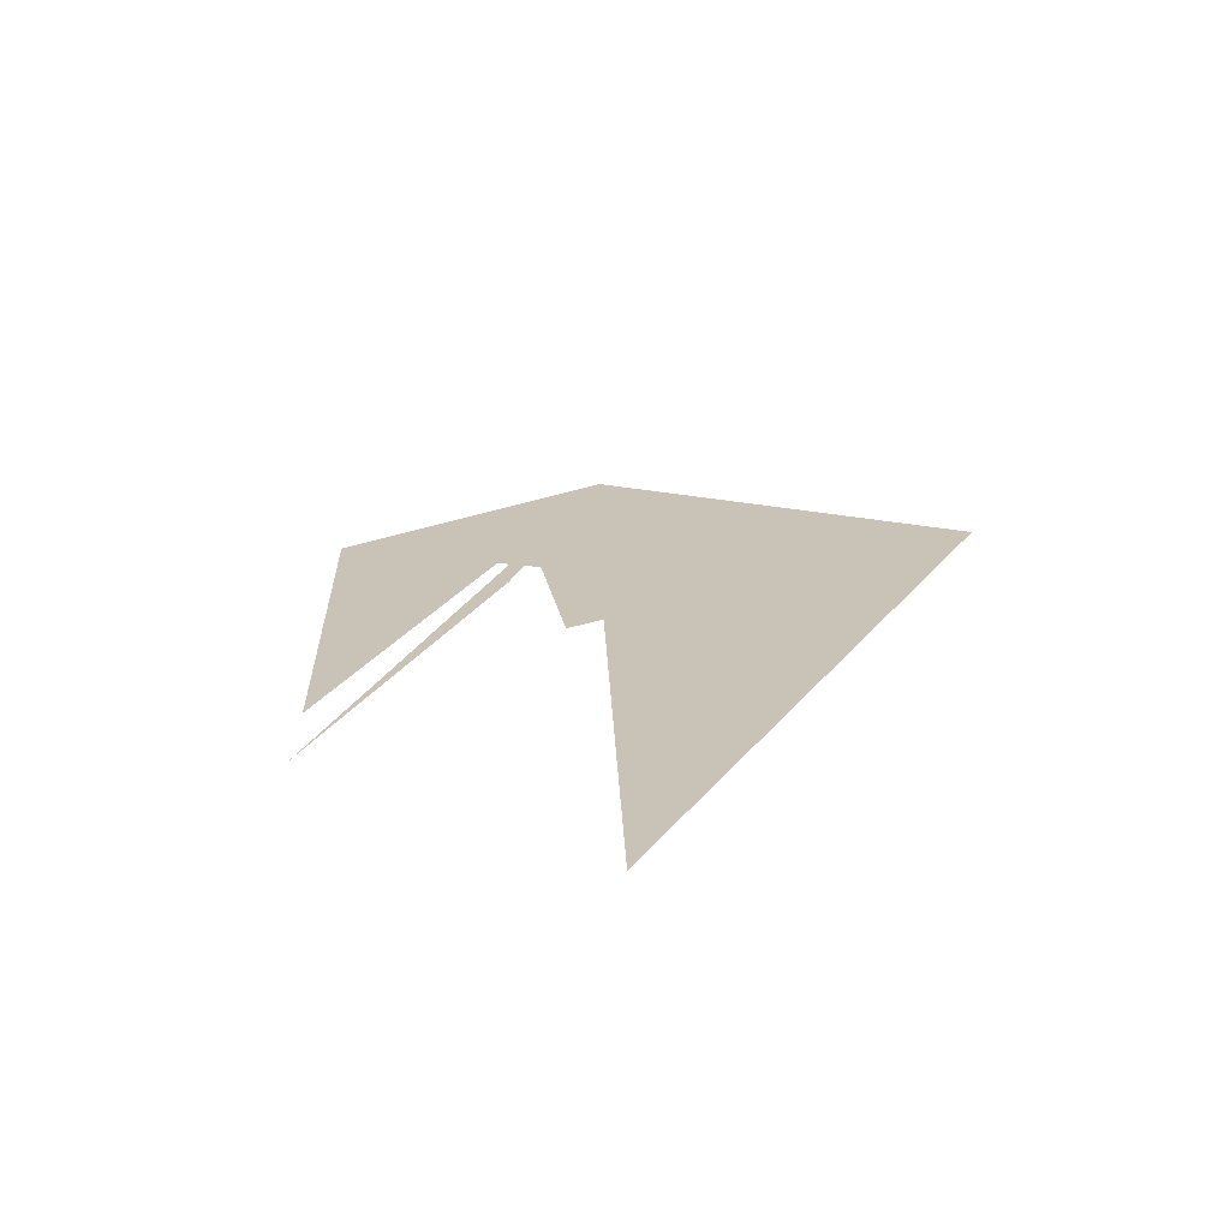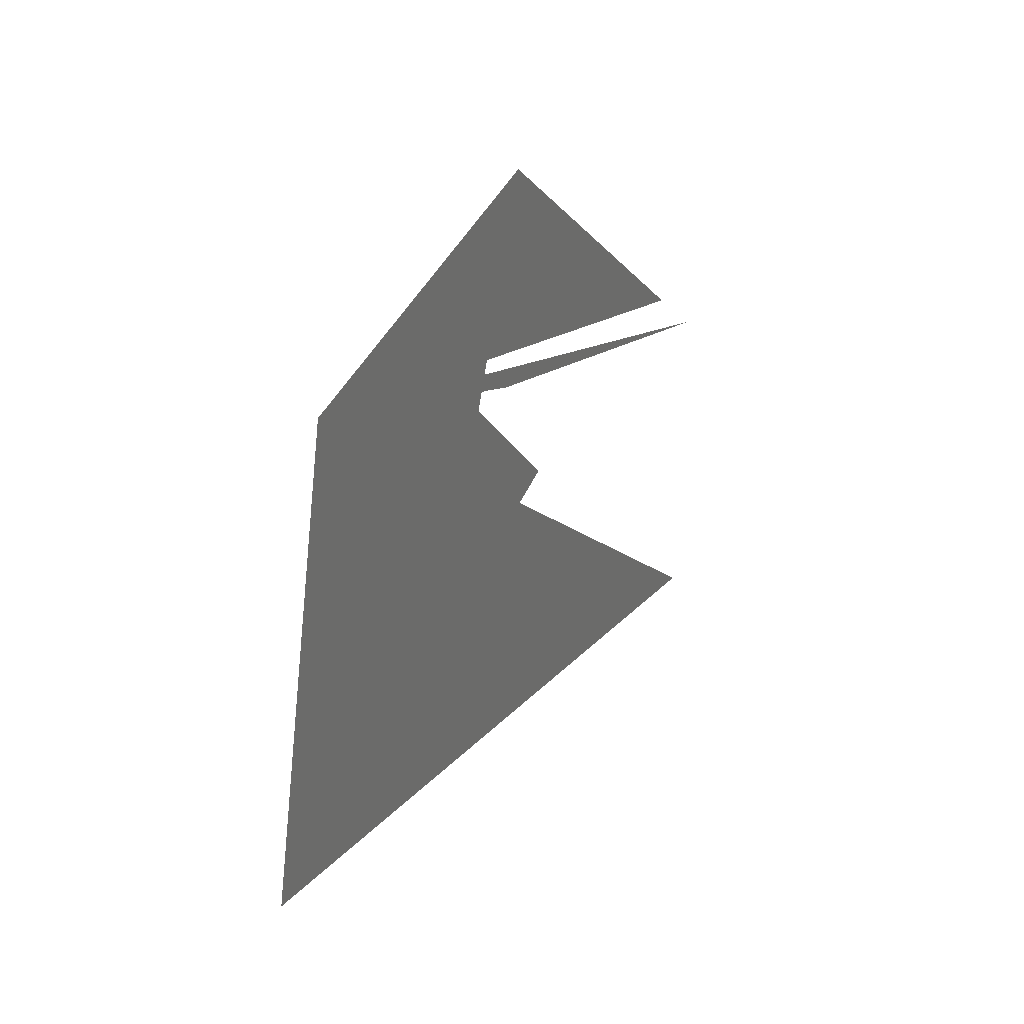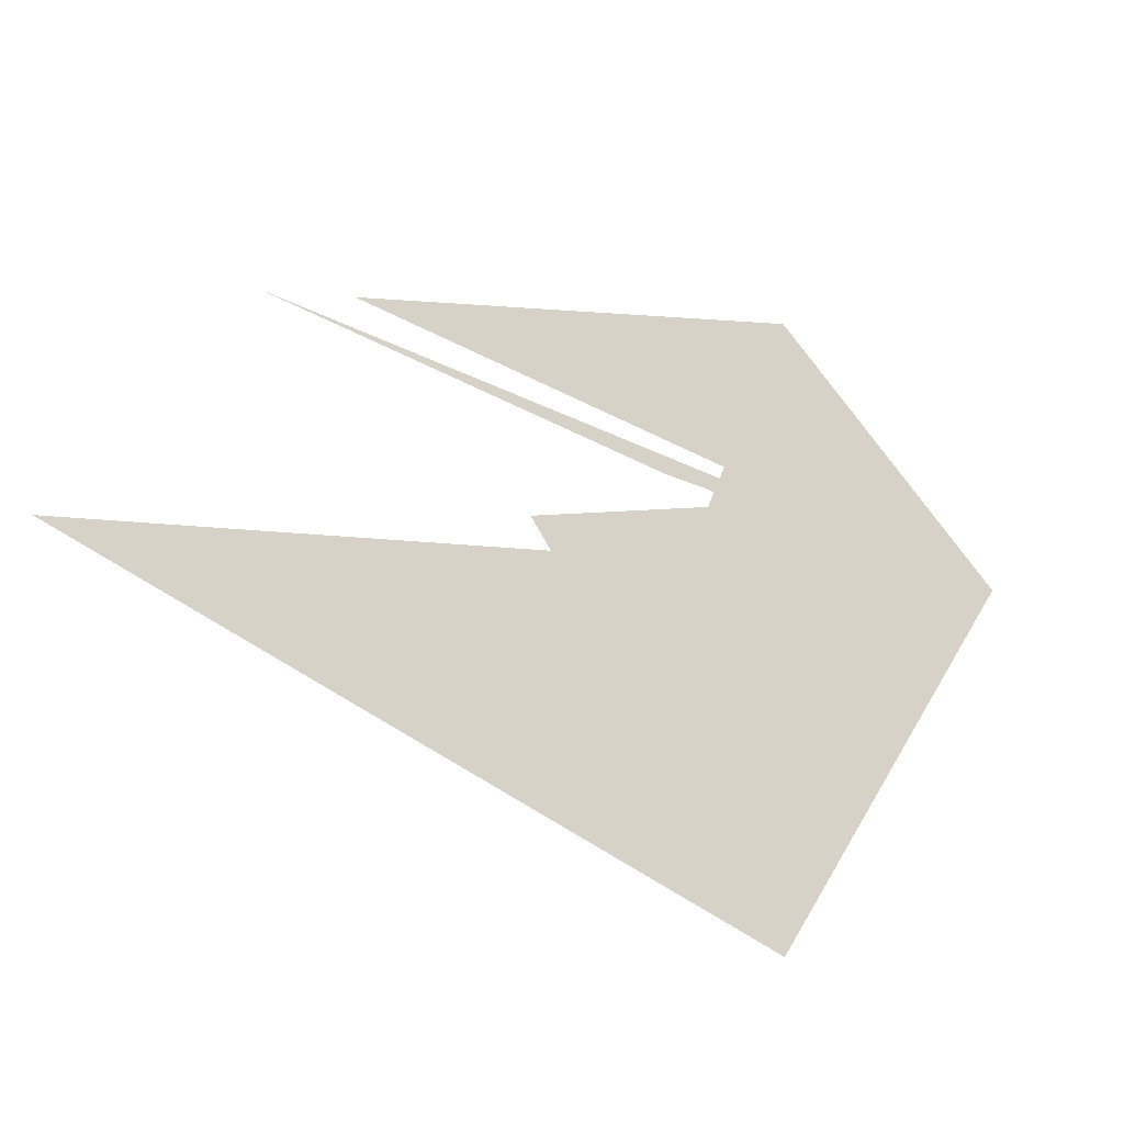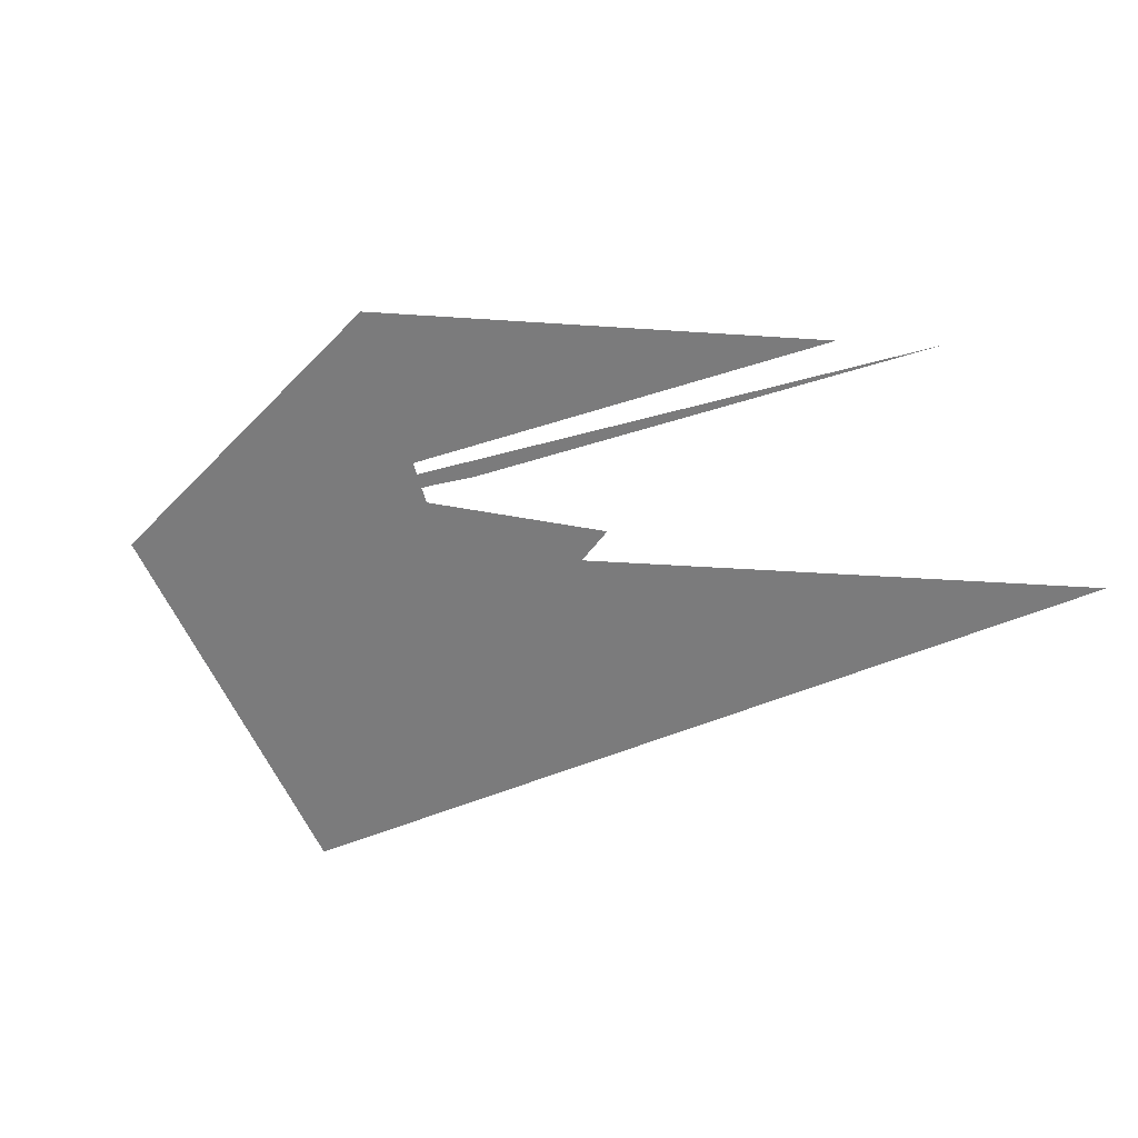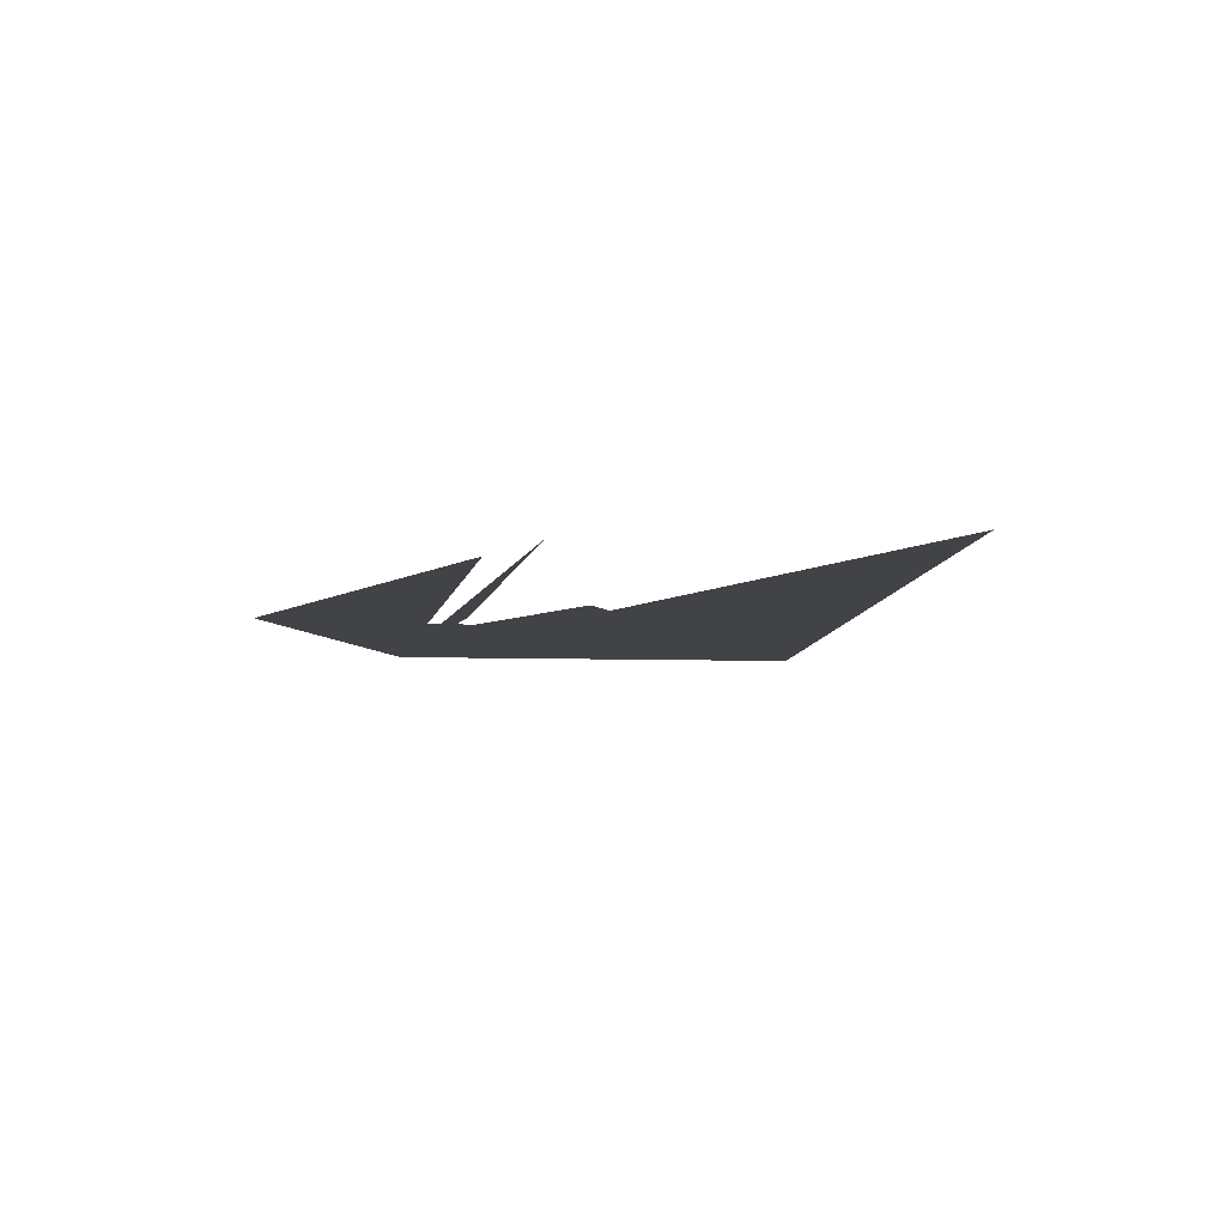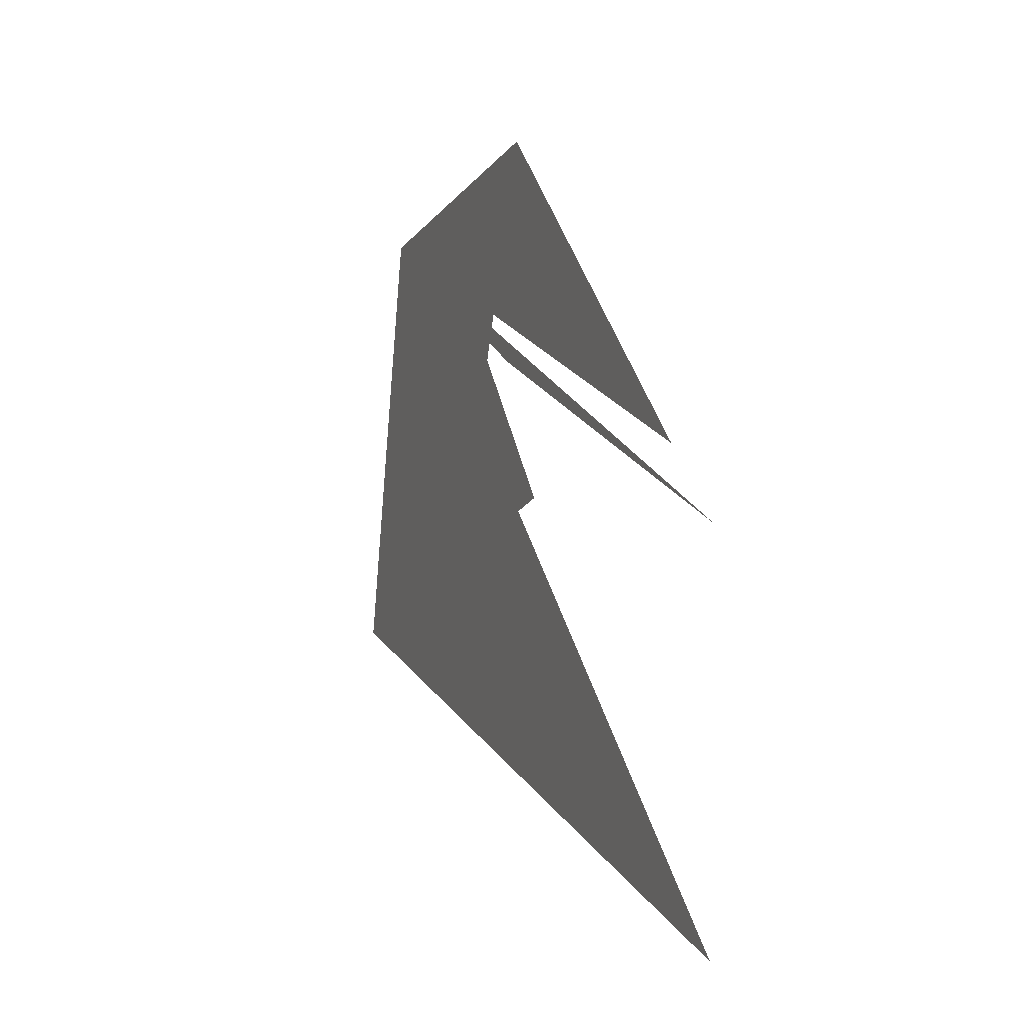
<metadata>
{"format":"obj","ext":"obj","renderer":"f3d","projection":"perspective","resolution":1024,"background":"white","views":[{"elev":19.4,"azim":-51.8,"up":"+Z"},{"elev":33.6,"azim":116.0,"up":"+Y"},{"elev":77.7,"azim":44.3,"up":"+Z"},{"elev":-58.5,"azim":-143.3,"up":"+Z"},{"elev":-7.5,"azim":-81.7,"up":"+Z"},{"elev":-0.4,"azim":-110.8,"up":"+Y"}]}
</metadata>
<code>
g
v 160 177 0
v 95 148 0
v 5 117 0
v 144 166 0
v 7 50 0
v 180 93 0
v 81 122 0
v 106 149 0
v 90 189 0
v 21 130 0
v 160 177 0
v 95 148 0
v 5 117 0
v 144 166 0
v 7 50 0
v 180 93 0
v 81 122 0
v 106 149 0
v 90 189 0
v 21 130 0
v 160 177 0
v 95 148 0
v 5 117 0
v 144 166 0
v 7 50 0
v 180 93 0
v 81 122 0
v 106 149 0
v 90 189 0
v 21 130 0
v 160 177 0
v 95 148 0
v 5 117 0
v 144 166 0
v 7 50 0
v 180 93 0
v 81 122 0
v 106 149 0
v 90 189 0
v 21 130 0
v 160 177 0
v 95 148 0
v 5 117 0
v 144 166 0
v 7 50 0
v 180 93 0
v 81 122 0
v 106 149 0
v 90 189 0
v 21 130 0
v 160 177 0
v 95 148 0
v 5 117 0
v 144 166 0
v 7 50 0
v 180 93 0
v 81 122 0
v 106 149 0
v 90 189 0
v 21 130 0
v 160 177 0
v 95 148 0
v 5 117 0
v 144 166 0
v 7 50 0
v 180 93 0
v 81 122 0
v 106 149 0
v 90 189 0
v 21 130 0
v 160 177 0
v 95 148 0
v 5 117 0
v 144 166 0
v 7 50 0
v 180 93 0
v 81 122 0
v 106 149 0
v 90 189 0
v 21 130 0
v 160 177 0
v 95 148 0
v 5 117 0
v 144 166 0
v 7 50 0
v 180 93 0
v 81 122 0
v 106 149 0
v 90 189 0
v 21 130 0
v 160 177 0
v 95 148 0
v 5 117 0
v 144 166 0
v 7 50 0
v 180 93 0
v 81 122 0
v 106 149 0
v 90 189 0
v 21 130 0
f 1 2 3 4 5 6 7 8 9 10
f 91 92 93 94 95 96 97 98 99 100
f 2 1 11 12
f 3 2 12 13
f 4 3 13 14
f 5 4 14 15
f 6 5 15 16
f 7 6 16 17
f 8 7 17 18
f 9 8 18 19
f 10 9 19 20
f 11 10 20 21
f 12 11 21 22
f 13 12 22 23
f 14 13 23 24
f 15 14 24 25
f 16 15 25 26
f 17 16 26 27
f 18 17 27 28
f 19 18 28 29
f 20 19 29 30
f 21 20 30 31
f 22 21 31 32
f 23 22 32 33
f 24 23 33 34
f 25 24 34 35
f 26 25 35 36
f 27 26 36 37
f 28 27 37 38
f 29 28 38 39
f 30 29 39 40
f 31 30 40 41
f 32 31 41 42
f 33 32 42 43
f 34 33 43 44
f 35 34 44 45
f 36 35 45 46
f 37 36 46 47
f 38 37 47 48
f 39 38 48 49
f 40 39 49 50
f 41 40 50 51
f 42 41 51 52
f 43 42 52 53
f 44 43 53 54
f 45 44 54 55
f 46 45 55 56
f 47 46 56 57
f 48 47 57 58
f 49 48 58 59
f 50 49 59 60
f 51 50 60 61
f 52 51 61 62
f 53 52 62 63
f 54 53 63 64
f 55 54 64 65
f 56 55 65 66
f 57 56 66 67
f 58 57 67 68
f 59 58 68 69
f 60 59 69 70
f 61 60 70 71
f 62 61 71 72
f 63 62 72 73
f 64 63 73 74
f 65 64 74 75
f 66 65 75 76
f 67 66 76 77
f 68 67 77 78
f 69 68 78 79
f 70 69 79 80
f 71 70 80 81
f 72 71 81 82
f 73 72 82 83
f 74 73 83 84
f 75 74 84 85
f 76 75 85 86
f 77 76 86 87
f 78 77 87 88
f 79 78 88 89
f 80 79 89 90
f 81 80 90 91
f 82 81 91 92
f 83 82 92 93
f 84 83 93 94
f 85 84 94 95
f 86 85 95 96
f 87 86 96 97
f 88 87 97 98
f 89 88 98 99
f 90 89 99 100
f 10 1 11 100

</code>
